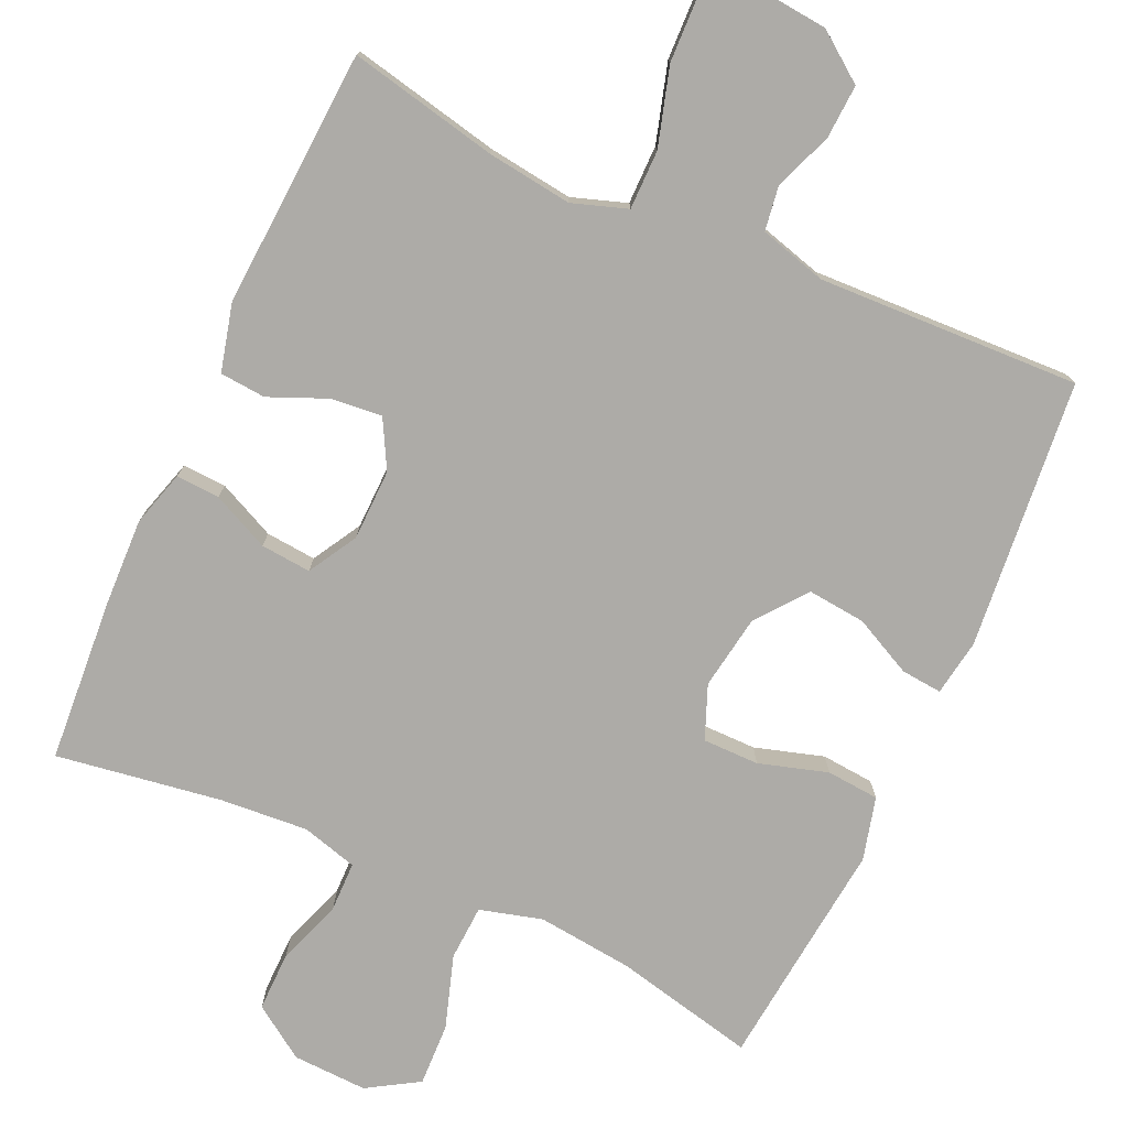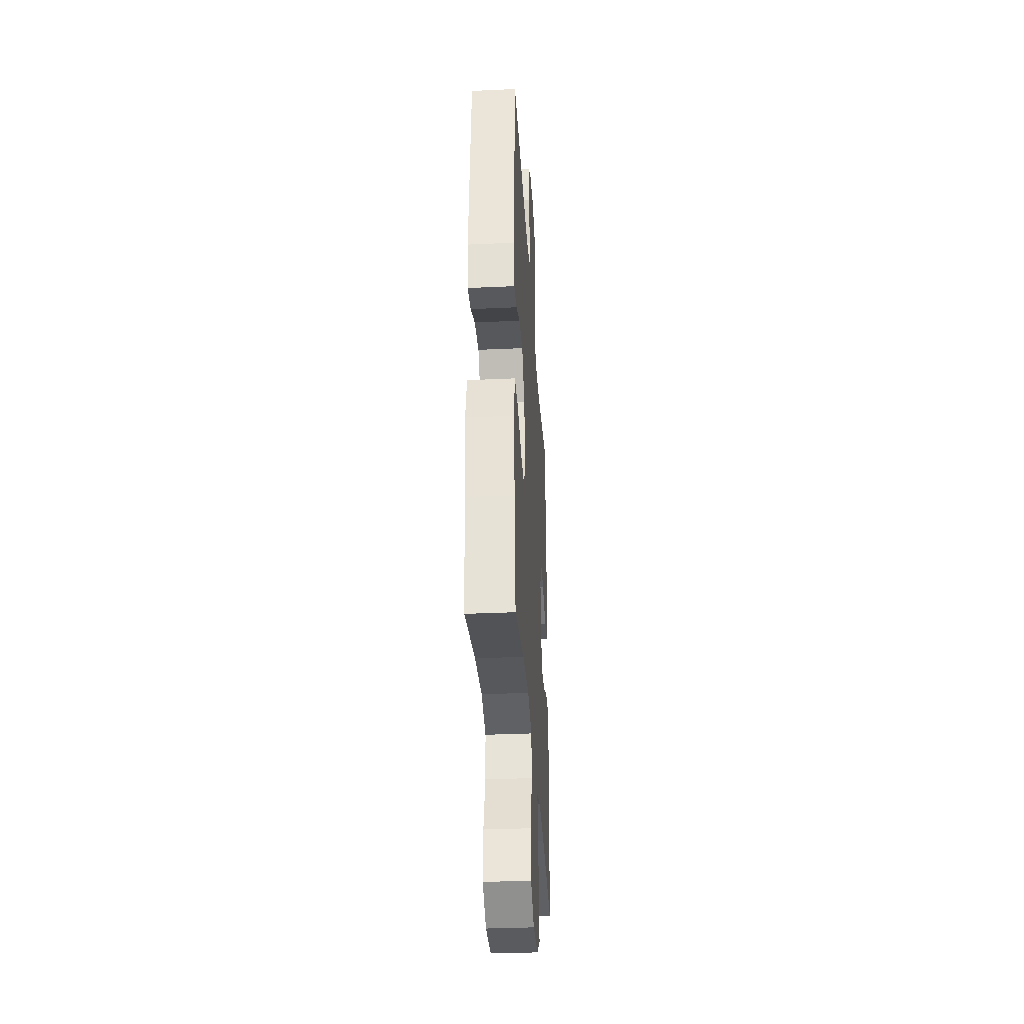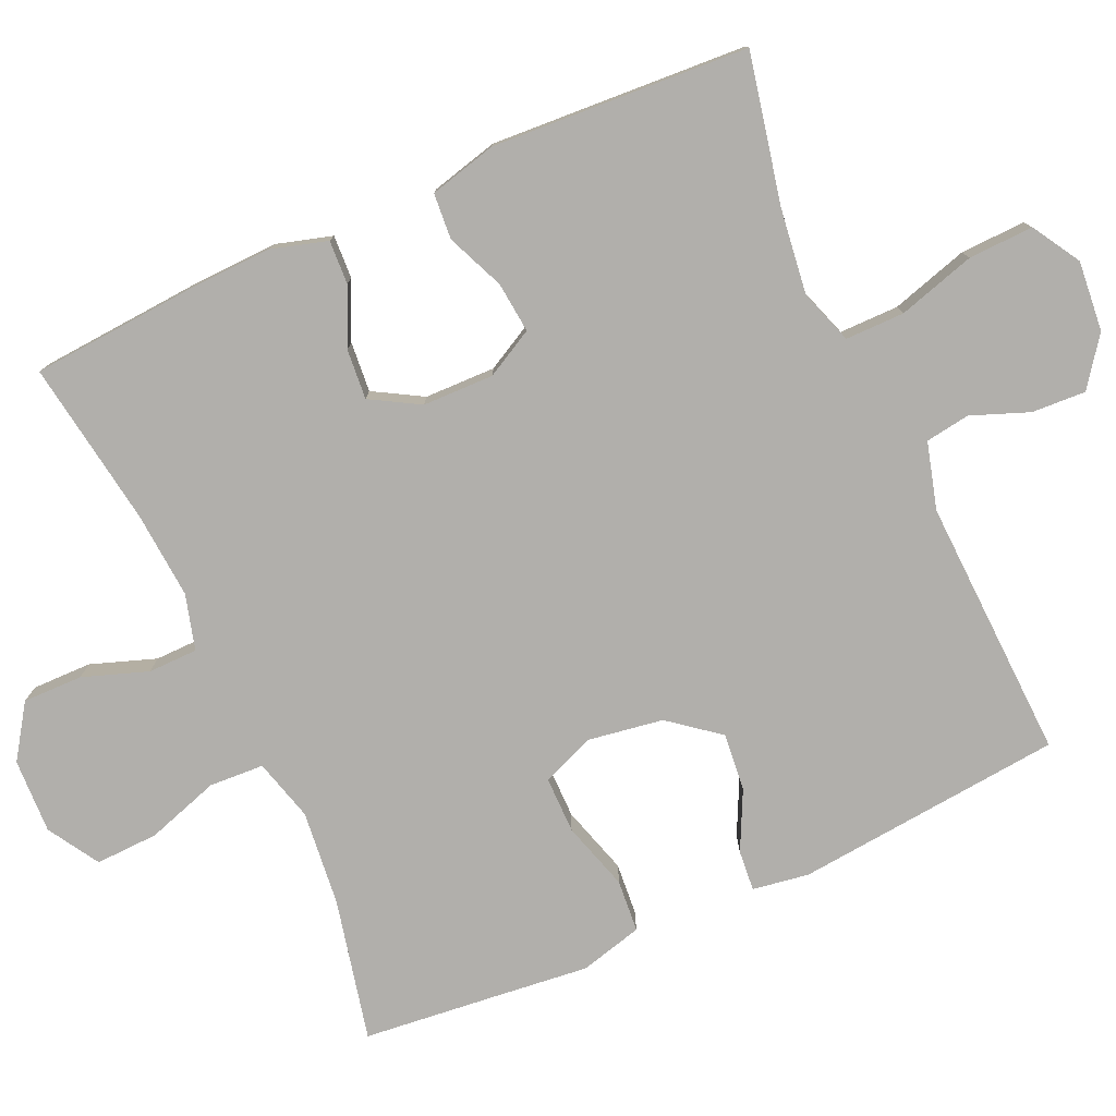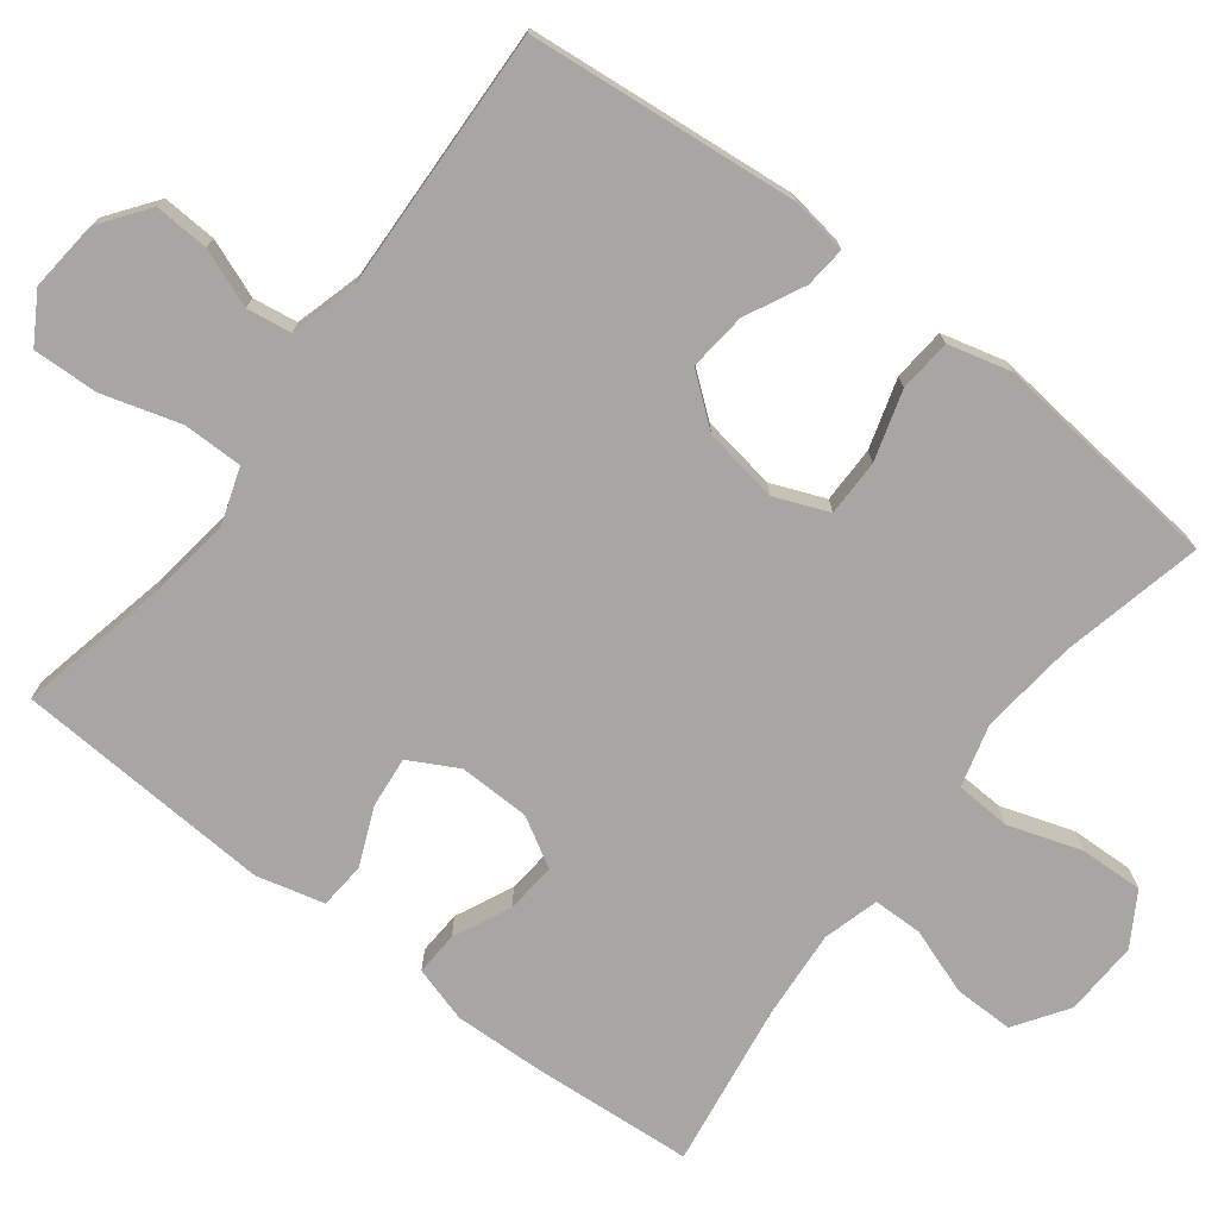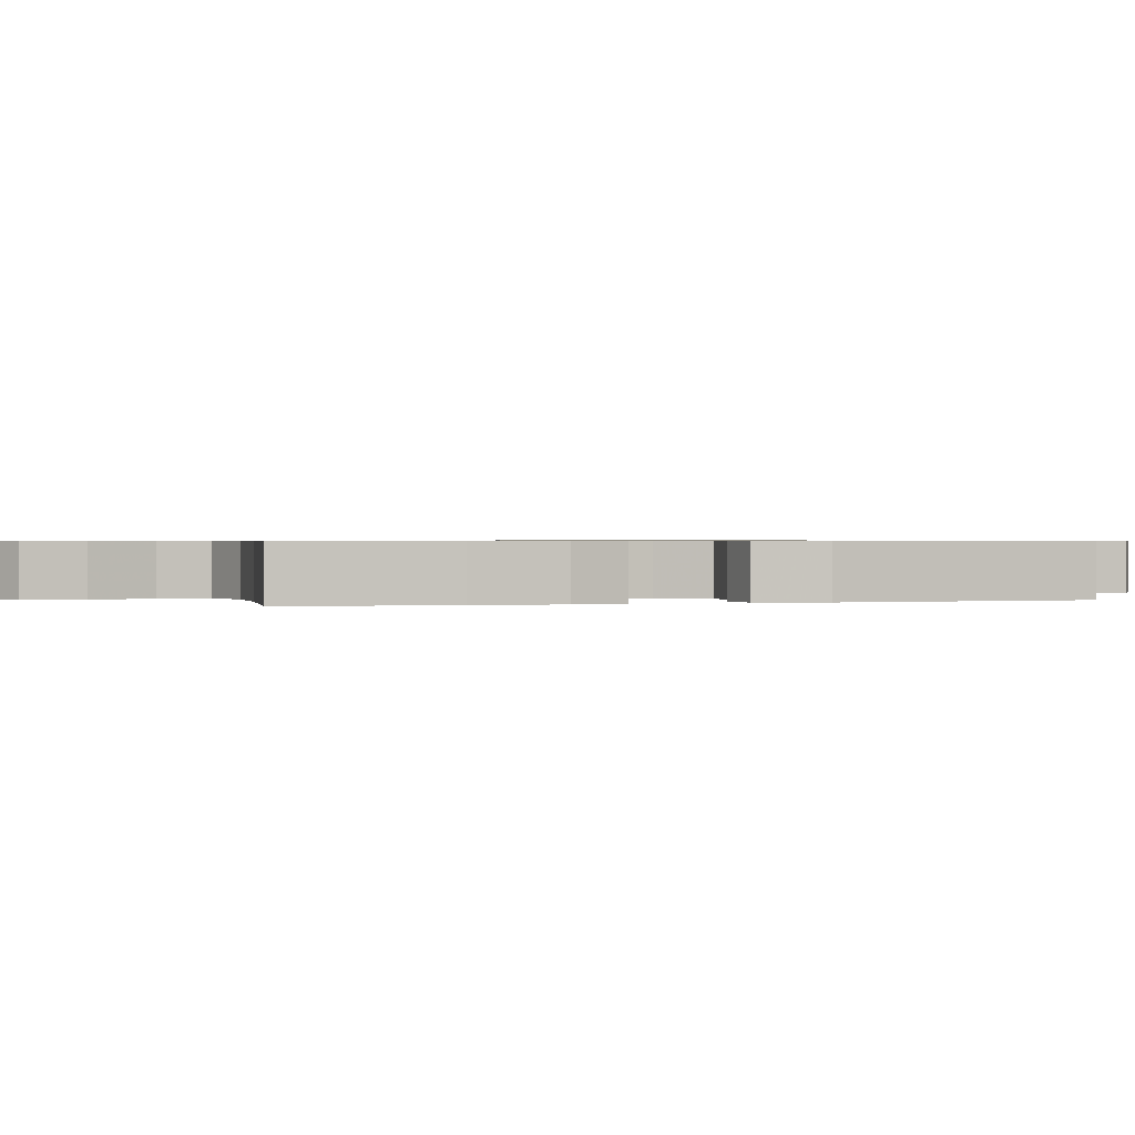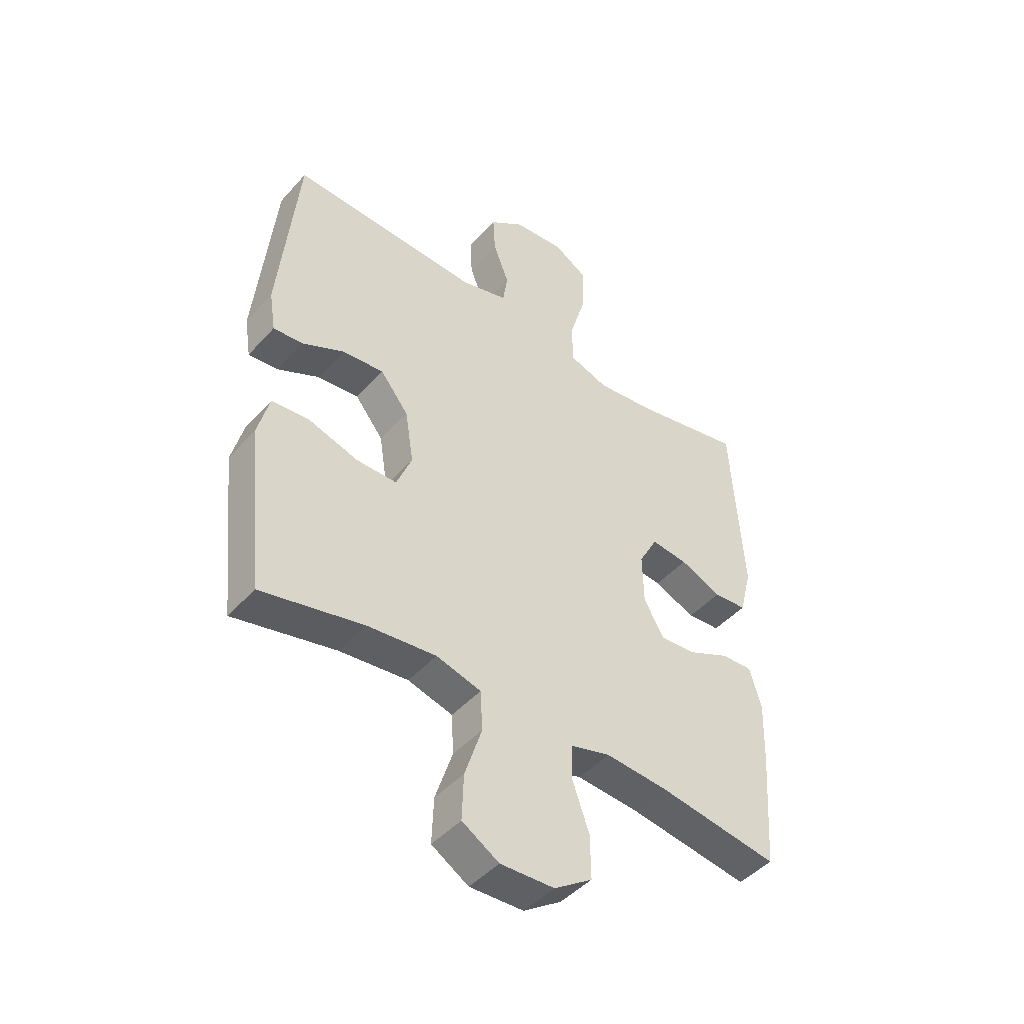
<metadata>
{"format":"obj","ext":"obj","renderer":"f3d","projection":"perspective","resolution":1024,"background":"white","views":[{"elev":-76.4,"azim":-24.4,"up":"+Y"},{"elev":-34.6,"azim":93.5,"up":"+Z"},{"elev":-78.1,"azim":-65.7,"up":"+Y"},{"elev":-74.3,"azim":52.6,"up":"+Y"},{"elev":0.6,"azim":-108.0,"up":"+Y"},{"elev":-46.0,"azim":140.9,"up":"+Z"}]}
</metadata>
<code>
v -0.5 0.07 0.5
v -0.299 0.07 0.457
v -0.184 0.07 0.442
v -0.11 0.07 0.467
v -0.11 0.07 0.547
v -0.141 0.07 0.652
v -0.144 0.07 0.74
v -0.079 0.07 0.779
v 0.016 0.07 0.77
v 0.081 0.07 0.722
v 0.077 0.07 0.649
v 0.047 0.07 0.571
v 0.056 0.07 0.511
v 0.146 0.07 0.486
v 0.5 0.07 0.5
v 0.535 0.07 0.137
v 0.523 0.07 0.061
v 0.468 0.07 0.066
v 0.389 0.07 0.105
v 0.311 0.07 0.113
v 0.258 0.07 0.046
v 0.242 0.07 -0.055
v 0.271 0.07 -0.127
v 0.347 0.07 -0.127
v 0.44 0.07 -0.099
v 0.511 0.07 -0.105
v 0.533 0.07 -0.19
v 0.519 0.07 -0.319
v 0.5 0.07 -0.5
v 0.309 0.07 -0.457
v 0.18 0.07 -0.443
v 0.096 0.07 -0.466
v 0.092 0.07 -0.54
v 0.124 0.07 -0.639
v 0.127 0.07 -0.724
v 0.058 0.07 -0.766
v -0.043 0.07 -0.762
v -0.114 0.07 -0.714
v -0.113 0.07 -0.633
v -0.082 0.07 -0.545
v -0.083 0.07 -0.478
v -0.158 0.07 -0.457
v -0.276 0.07 -0.466
v -0.5 0.07 -0.5
v -0.516 0.07 -0.279
v -0.52 0.07 -0.161
v -0.498 0.07 -0.086
v -0.439 0.07 -0.089
v -0.362 0.07 -0.125
v -0.294 0.07 -0.131
v -0.256 0.07 -0.065
v -0.254 0.07 0.031
v -0.289 0.07 0.096
v -0.358 0.07 0.089
v -0.436 0.07 0.056
v -0.498 0.07 0.061
v -0.521 0.07 0.152
v -0.5 0 0.5
v -0.299 0 0.457
v -0.184 0 0.442
v -0.11 0 0.467
v -0.11 0 0.547
v -0.141 0 0.652
v -0.144 0 0.74
v -0.079 0 0.779
v 0.016 0 0.77
v 0.081 0 0.722
v 0.077 0 0.649
v 0.047 0 0.571
v 0.056 0 0.511
v 0.146 0 0.486
v 0.5 0 0.5
v 0.535 0 0.137
v 0.523 0 0.061
v 0.468 0 0.066
v 0.389 0 0.105
v 0.311 0 0.113
v 0.258 0 0.046
v 0.242 0 -0.055
v 0.271 0 -0.127
v 0.347 0 -0.127
v 0.44 0 -0.099
v 0.511 0 -0.105
v 0.533 0 -0.19
v 0.519 0 -0.319
v 0.5 0 -0.5
v 0.309 0 -0.457
v 0.18 0 -0.443
v 0.096 0 -0.466
v 0.092 0 -0.54
v 0.124 0 -0.639
v 0.127 0 -0.724
v 0.058 0 -0.766
v -0.043 0 -0.762
v -0.114 0 -0.714
v -0.113 0 -0.633
v -0.082 0 -0.545
v -0.083 0 -0.478
v -0.158 0 -0.457
v -0.276 0 -0.466
v -0.5 0 -0.5
v -0.516 0 -0.279
v -0.52 0 -0.161
v -0.498 0 -0.086
v -0.439 0 -0.089
v -0.362 0 -0.125
v -0.294 0 -0.131
v -0.256 0 -0.065
v -0.254 0 0.031
v -0.289 0 0.096
v -0.358 0 0.089
v -0.436 0 0.056
v -0.498 0 0.061
v -0.521 0 0.152
f 54 55 56 57
f 53 54 57 1
f 52 53 1 2
f 46 47 48 49
f 46 49 50
f 43 44 45 46
f 42 43 46 50
f 41 42 50 51
f 37 38 39 40
f 37 40 41
f 36 37 41
f 33 34 35 36
f 32 33 36 41
f 31 32 41 51
f 28 29 30
f 24 25 26 27
f 23 24 27 28
f 16 17 18 19
f 14 15 16 19
f 13 14 19 20
f 9 10 11 12
f 9 12 13
f 8 9 13
f 5 6 7 8
f 4 5 8 13
f 3 4 13 20
f 52 2 3 20
f 23 28 30 31
f 22 23 31 51
f 21 22 51 52
f 20 21 52
f 114 113 112 111
f 58 114 111 110
f 59 58 110 109
f 106 105 104 103
f 107 106 103
f 103 102 101 100
f 107 103 100 99
f 108 107 99 98
f 97 96 95 94
f 98 97 94
f 98 94 93
f 93 92 91 90
f 98 93 90 89
f 108 98 89 88
f 87 86 85
f 84 83 82 81
f 85 84 81 80
f 76 75 74 73
f 76 73 72 71
f 77 76 71 70
f 69 68 67 66
f 70 69 66
f 70 66 65
f 65 64 63 62
f 70 65 62 61
f 77 70 61 60
f 77 60 59 109
f 88 87 85 80
f 108 88 80 79
f 109 108 79 78
f 109 78 77
f 1 58 59 2
f 2 59 60 3
f 3 60 61 4
f 4 61 62 5
f 5 62 63 6
f 6 63 64 7
f 7 64 65 8
f 8 65 66 9
f 9 66 67 10
f 10 67 68 11
f 11 68 69 12
f 12 69 70 13
f 13 70 71 14
f 14 71 72 15
f 15 72 73 16
f 16 73 74 17
f 17 74 75 18
f 18 75 76 19
f 19 76 77 20
f 20 77 78 21
f 21 78 79 22
f 22 79 80 23
f 23 80 81 24
f 24 81 82 25
f 25 82 83 26
f 26 83 84 27
f 27 84 85 28
f 28 85 86 29
f 29 86 87 30
f 30 87 88 31
f 31 88 89 32
f 32 89 90 33
f 33 90 91 34
f 34 91 92 35
f 35 92 93 36
f 36 93 94 37
f 37 94 95 38
f 38 95 96 39
f 39 96 97 40
f 40 97 98 41
f 41 98 99 42
f 42 99 100 43
f 43 100 101 44
f 44 101 102 45
f 45 102 103 46
f 46 103 104 47
f 47 104 105 48
f 48 105 106 49
f 49 106 107 50
f 50 107 108 51
f 51 108 109 52
f 52 109 110 53
f 53 110 111 54
f 54 111 112 55
f 55 112 113 56
f 56 113 114 57
f 57 114 58 1

</code>
